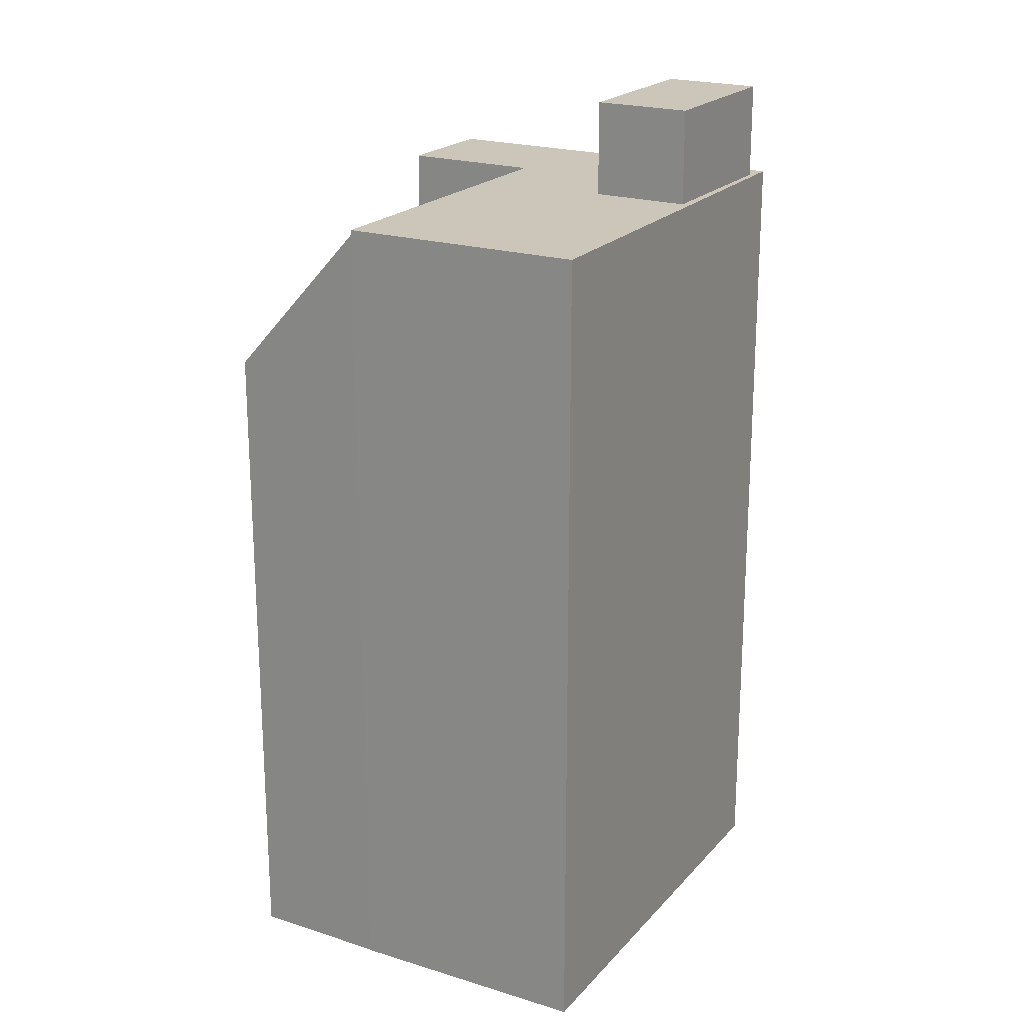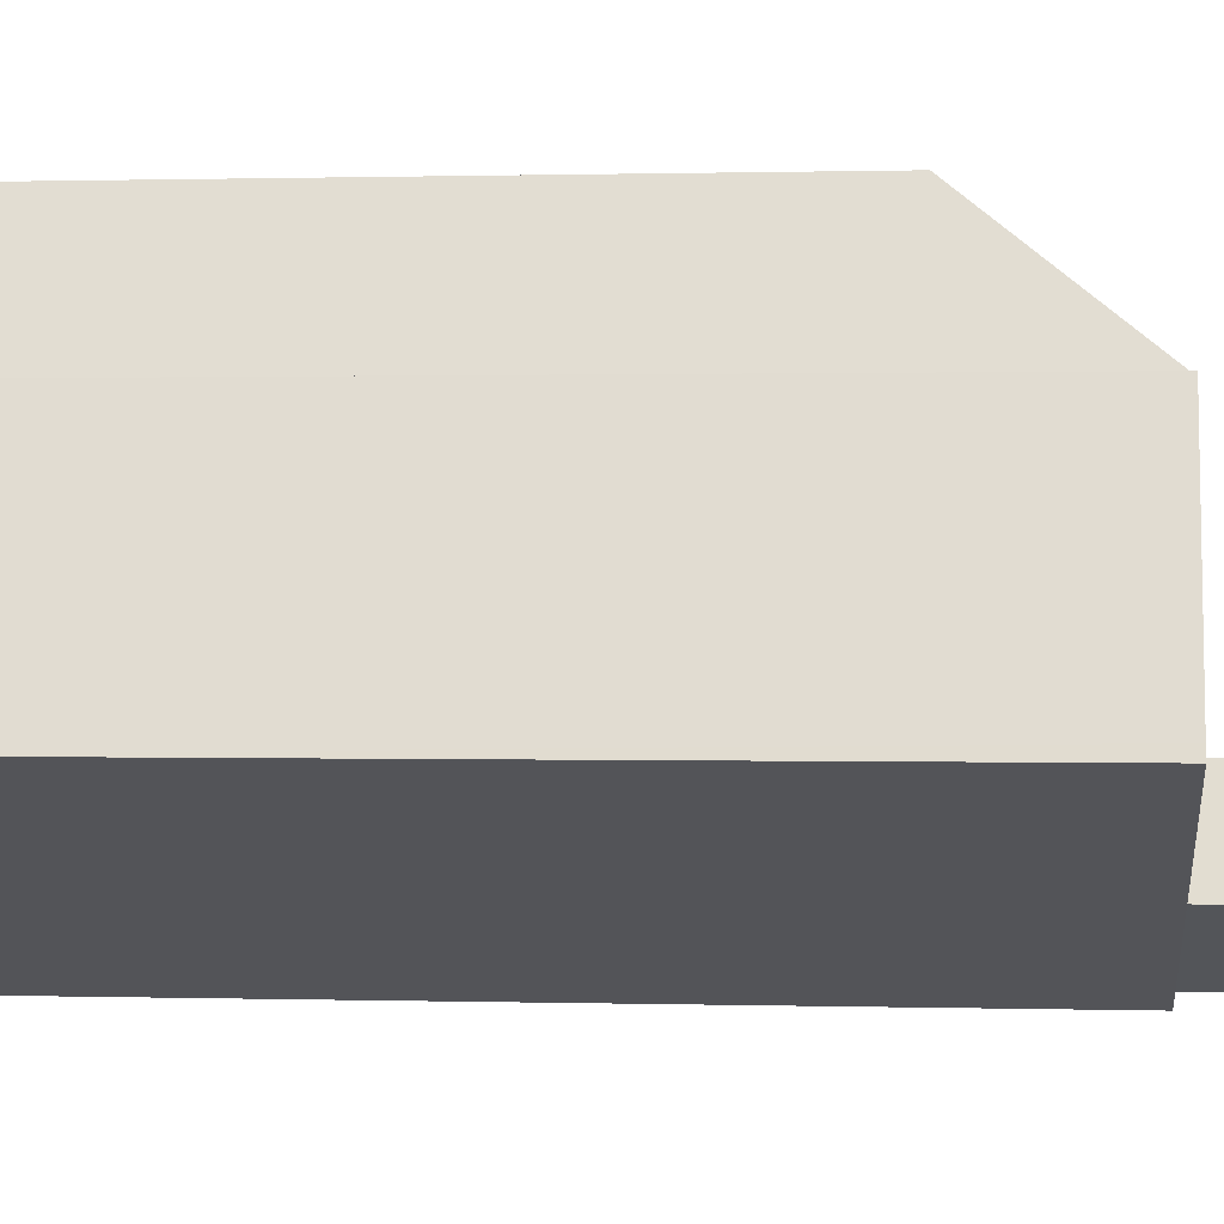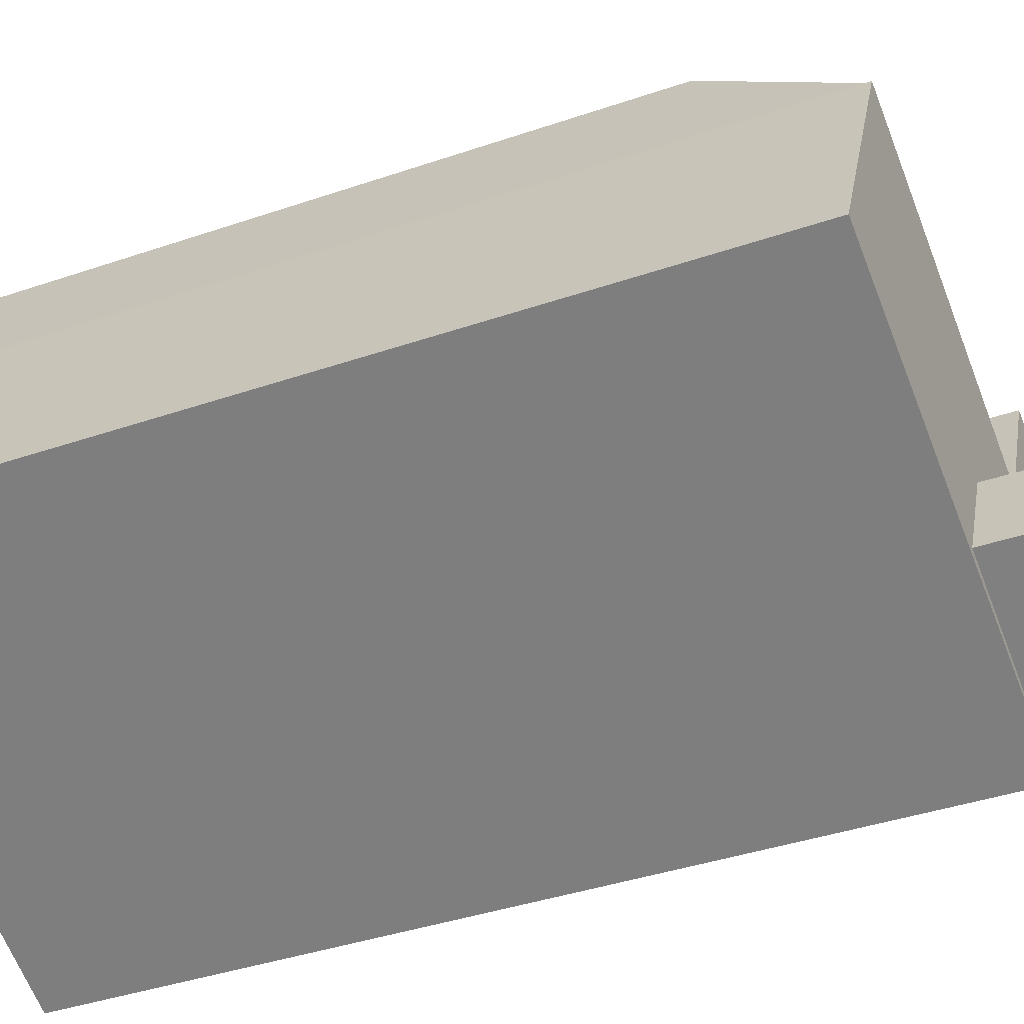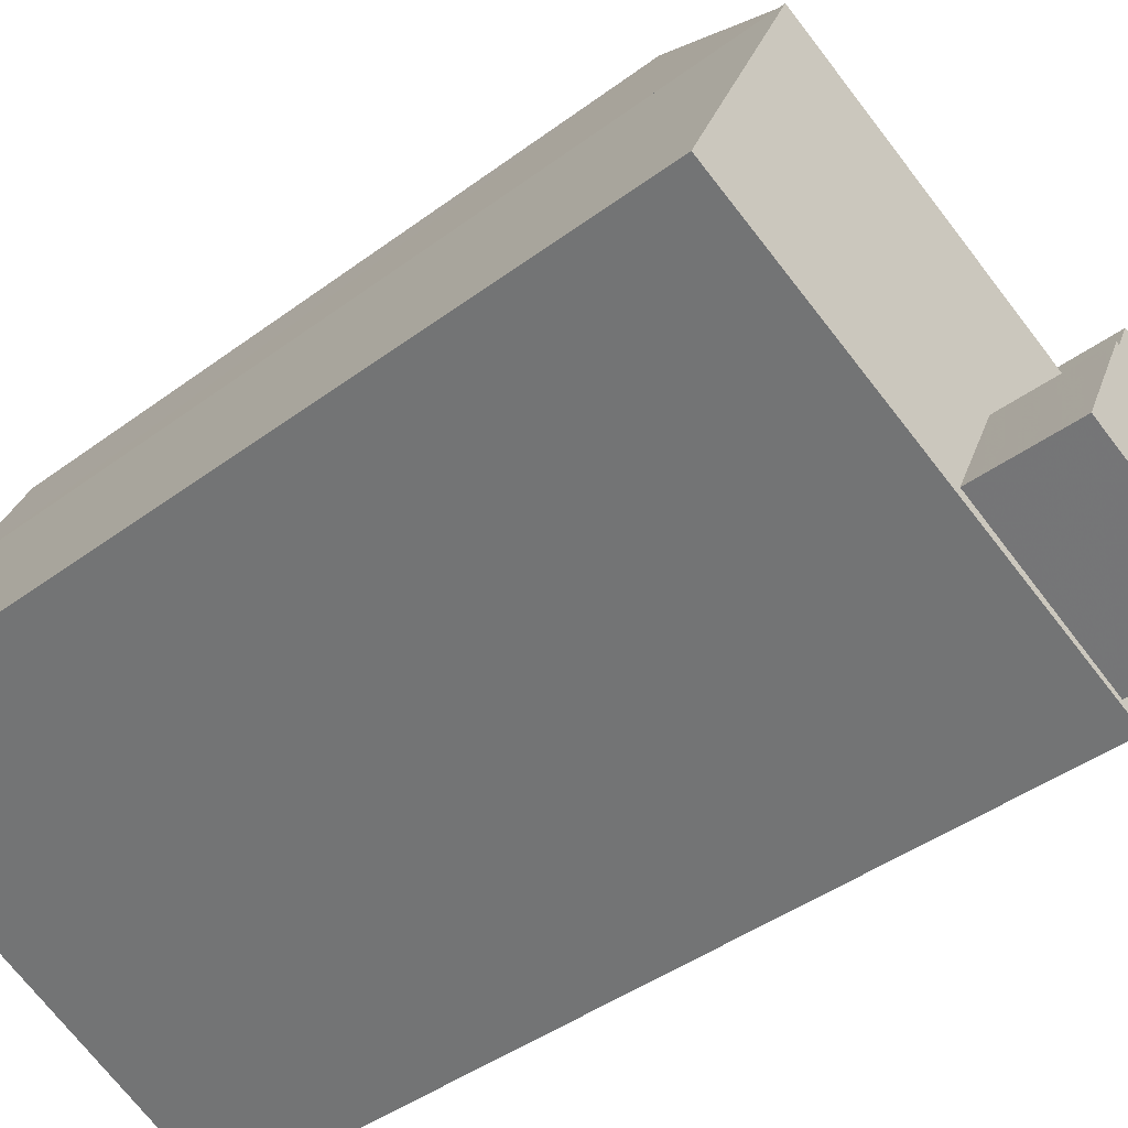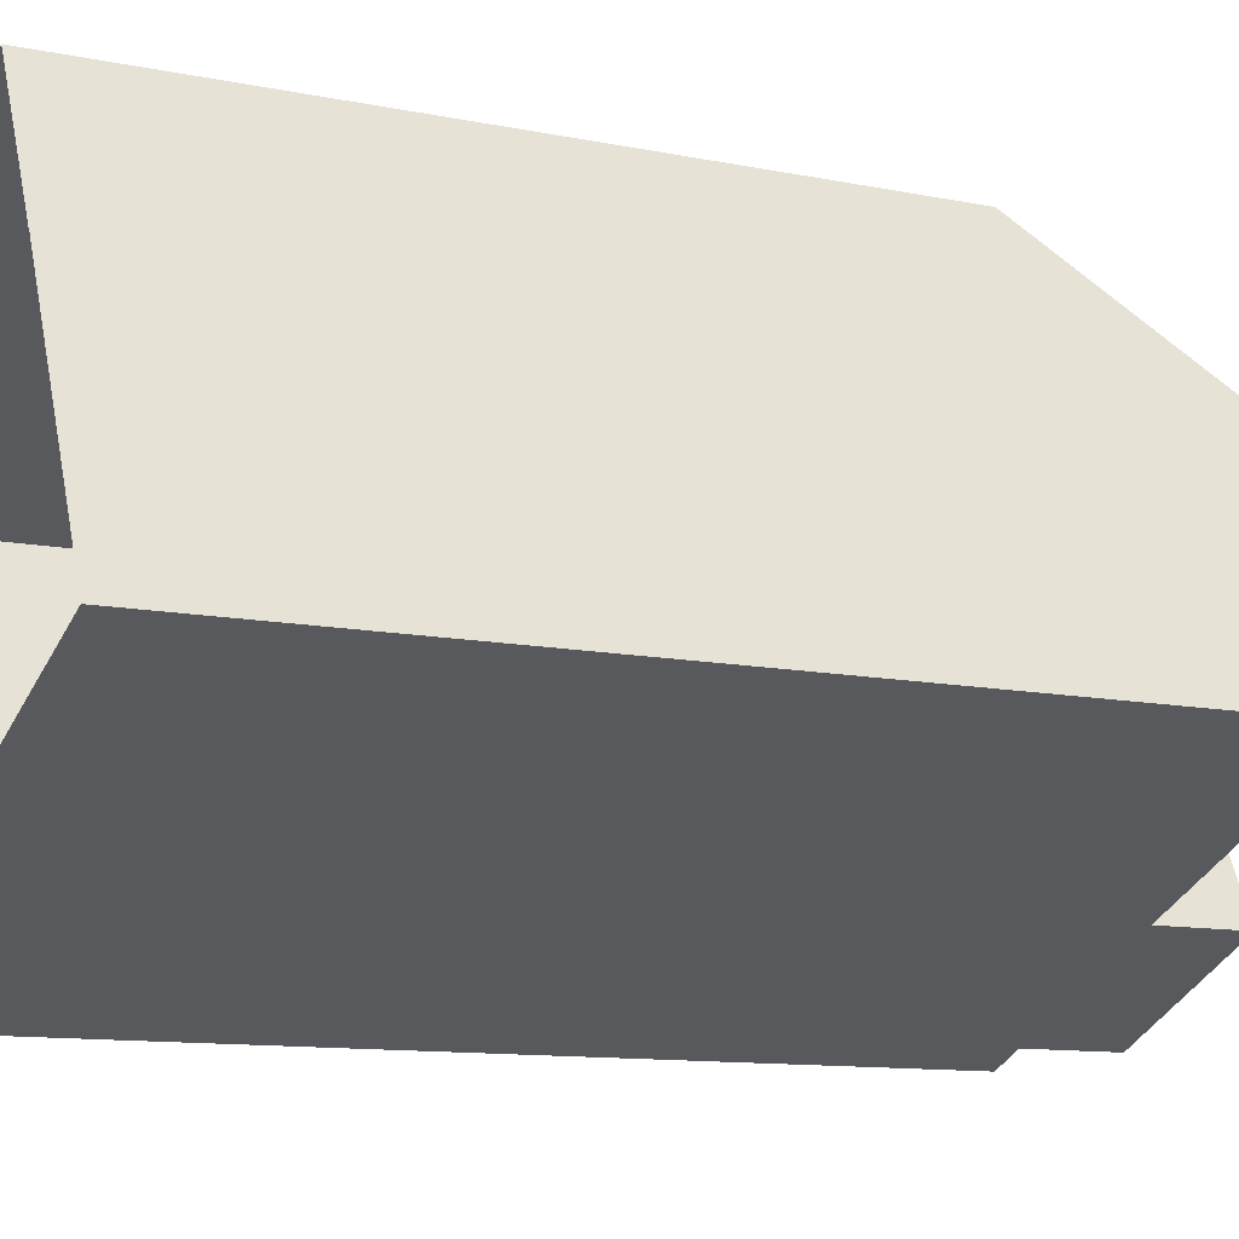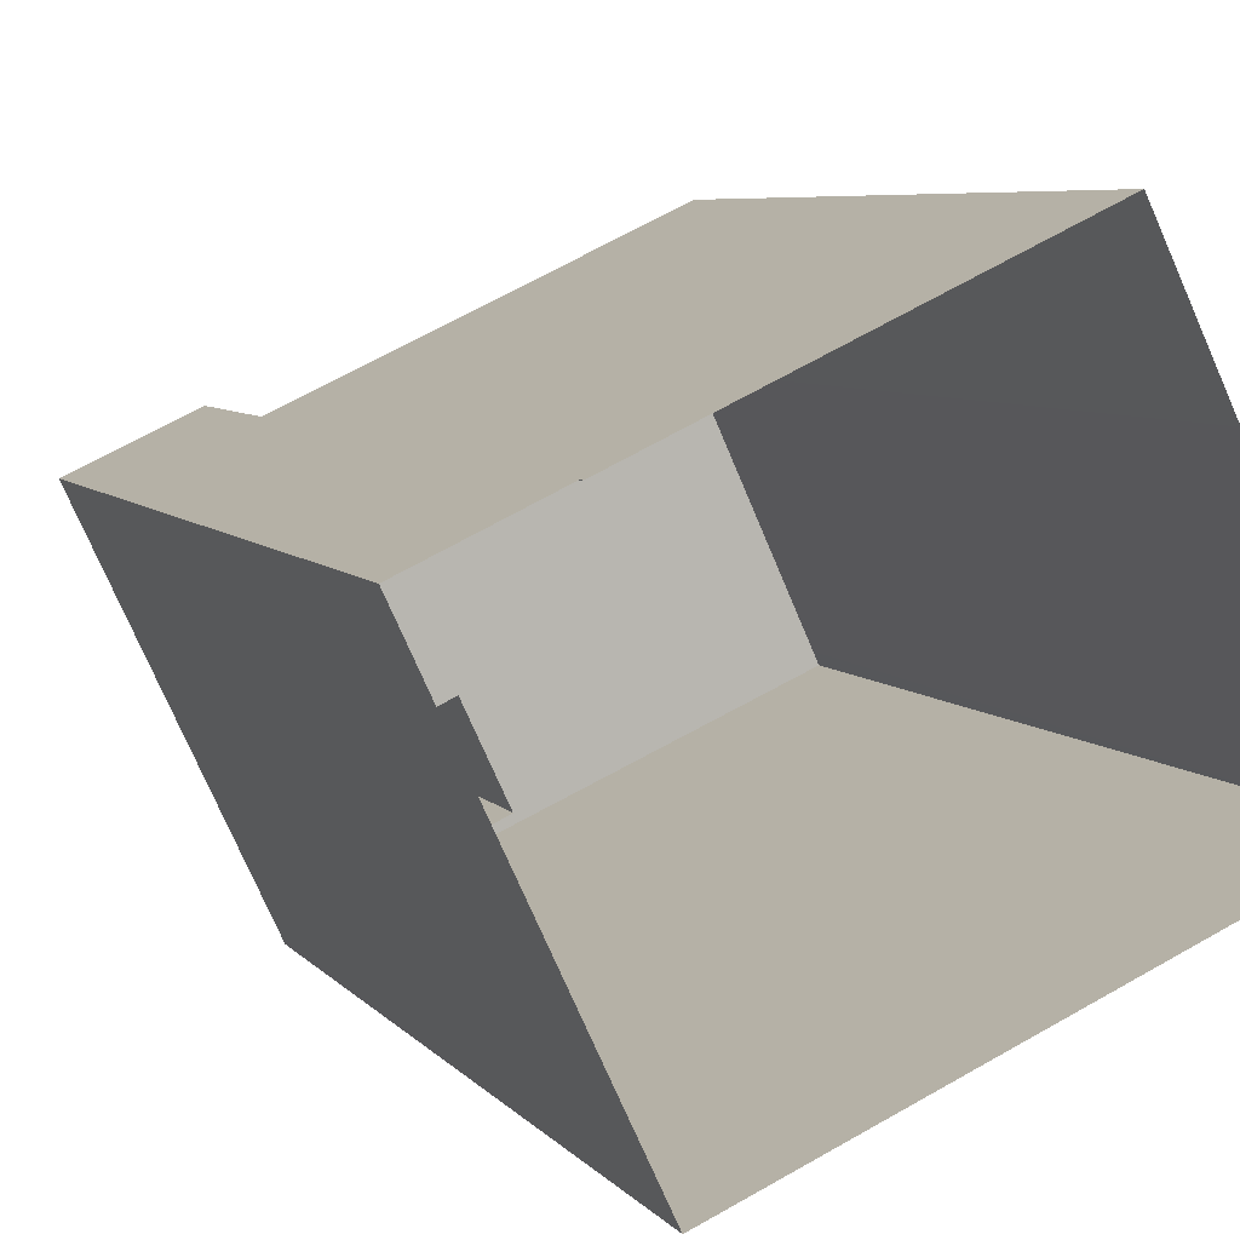
<metadata>
{"format":"obj","ext":"obj","renderer":"f3d","projection":"perspective","resolution":1024,"background":"white","views":[{"elev":21.0,"azim":-85.1,"up":"+Z"},{"elev":0.6,"azim":-83.7,"up":"+Y"},{"elev":-38.7,"azim":-66.5,"up":"+Y"},{"elev":-41.0,"azim":-47.6,"up":"+Y"},{"elev":-10.7,"azim":-117.7,"up":"+Y"},{"elev":6.0,"azim":160.5,"up":"+Y"}]}
</metadata>
<code>
v -1.198e+04 -3.812e+04 22.34
v -1.198e+04 -3.812e+04 22.34
v -1.198e+04 -3.812e+04 22.34
v -1.198e+04 -3.813e+04 22.34
v -1.198e+04 -3.812e+04 22.34
v -1.199e+04 -3.812e+04 22.34
v -1.199e+04 -3.813e+04 22.34
v -1.199e+04 -3.812e+04 22.34
v -1.198e+04 -3.813e+04 39.8
v -1.198e+04 -3.812e+04 36.55
v -1.199e+04 -3.812e+04 39.79
v -1.198e+04 -3.812e+04 36.56
v -1.198e+04 -3.813e+04 39.88
v -1.198e+04 -3.813e+04 39.88
v -1.198e+04 -3.813e+04 39.88
v -1.198e+04 -3.813e+04 39.88
v -1.199e+04 -3.813e+04 39.88
v -1.198e+04 -3.813e+04 39.88
v -1.199e+04 -3.812e+04 39.88
v -1.198e+04 -3.812e+04 39.88
v -1.198e+04 -3.812e+04 39.88
v -1.198e+04 -3.813e+04 39.88
v -1.198e+04 -3.813e+04 39.88
v -1.199e+04 -3.813e+04 39.88
v -1.198e+04 -3.813e+04 41.94
v -1.198e+04 -3.813e+04 41.94
v -1.198e+04 -3.813e+04 41.94
v -1.198e+04 -3.813e+04 41.94
f 1 2 3
f 2 4 3
f 5 3 6
f 6 4 7
f 6 7 8
f 3 4 6
f 9 10 11
f 9 12 10
f 13 14 15
f 16 17 18
f 17 16 19
f 14 20 15
f 20 21 22
f 15 22 16
f 22 19 16
f 15 20 22
f 13 23 14
f 18 24 23
f 17 24 18
f 23 13 18
f 25 26 27
f 25 28 26
f 6 10 5
f 6 11 10
f 3 5 10
f 12 3 10
f 22 11 19
f 19 11 8
f 22 9 11
f 8 11 6
f 24 7 4
f 23 24 4
f 17 8 7
f 7 24 17
f 19 8 17
f 12 9 21
f 3 12 1
f 9 22 21
f 1 12 21
f 21 2 1
f 21 20 2
f 14 4 2
f 2 20 14
f 23 4 14
f 18 27 26
f 16 18 26
f 15 26 28
f 15 16 26
f 13 28 25
f 13 15 28
f 27 18 13
f 25 27 13

</code>
